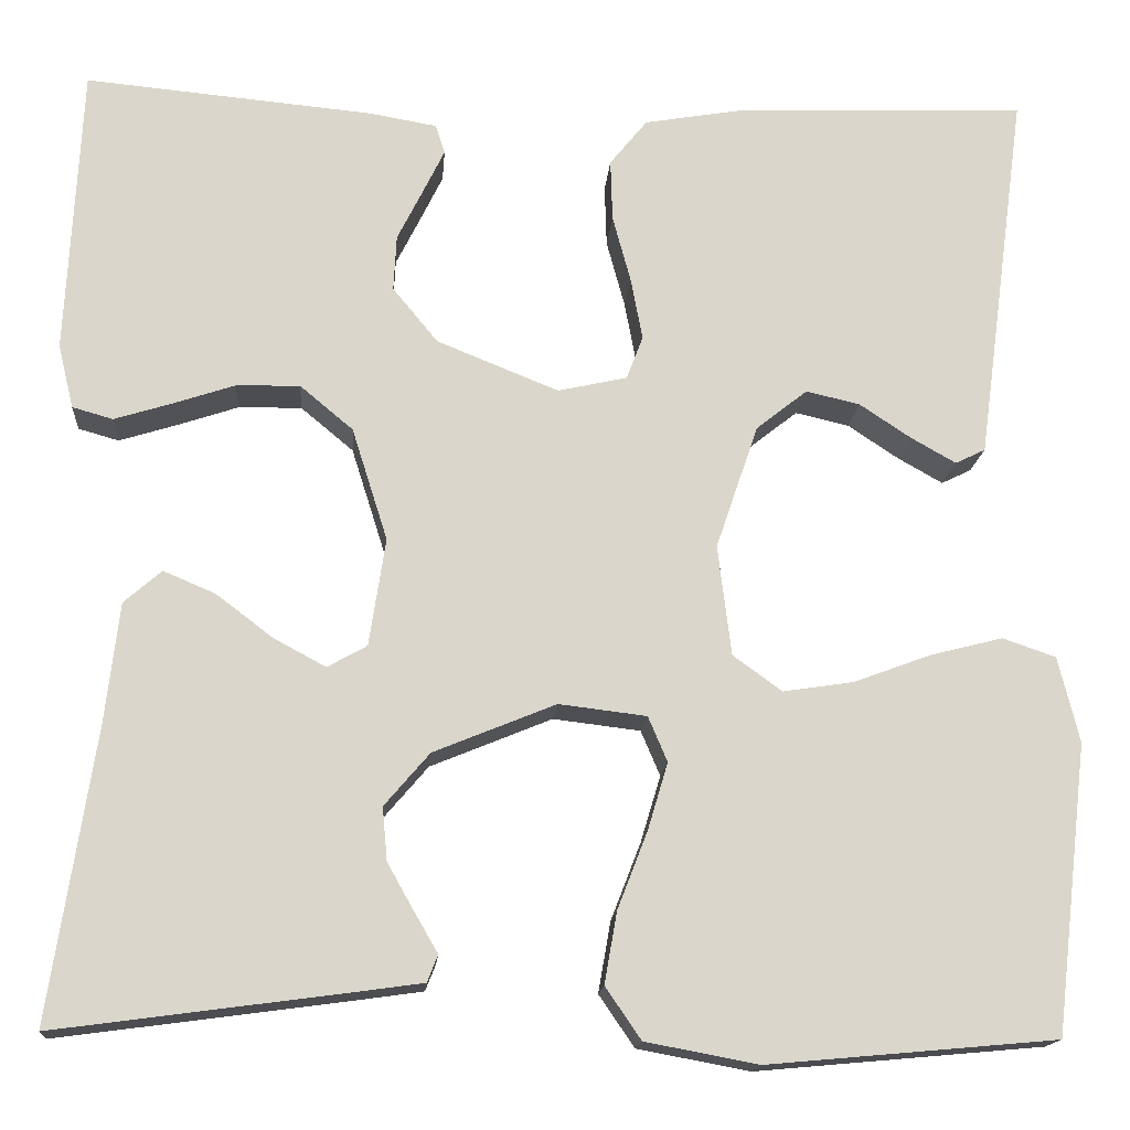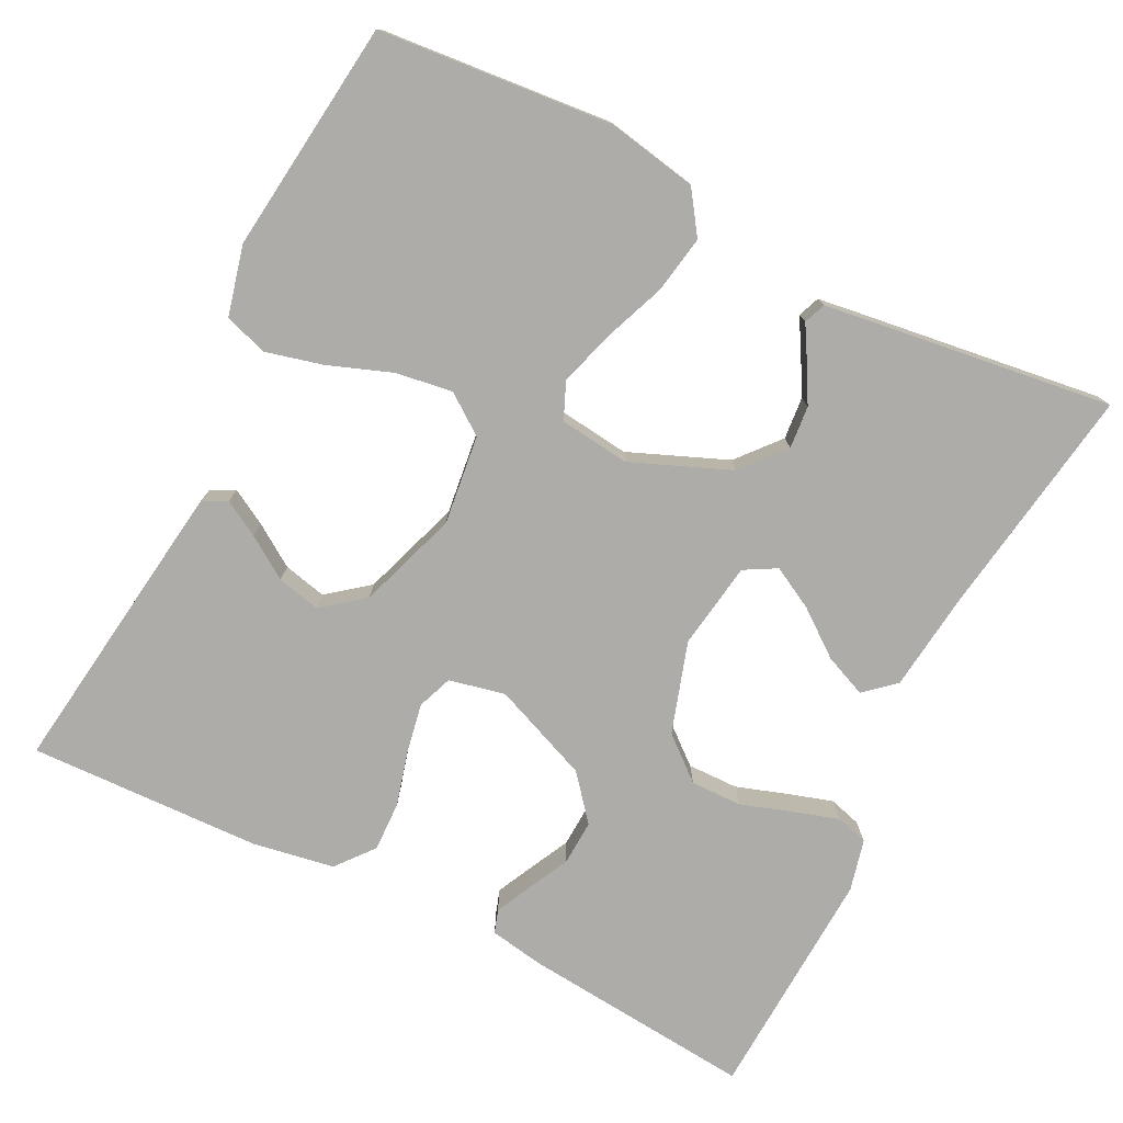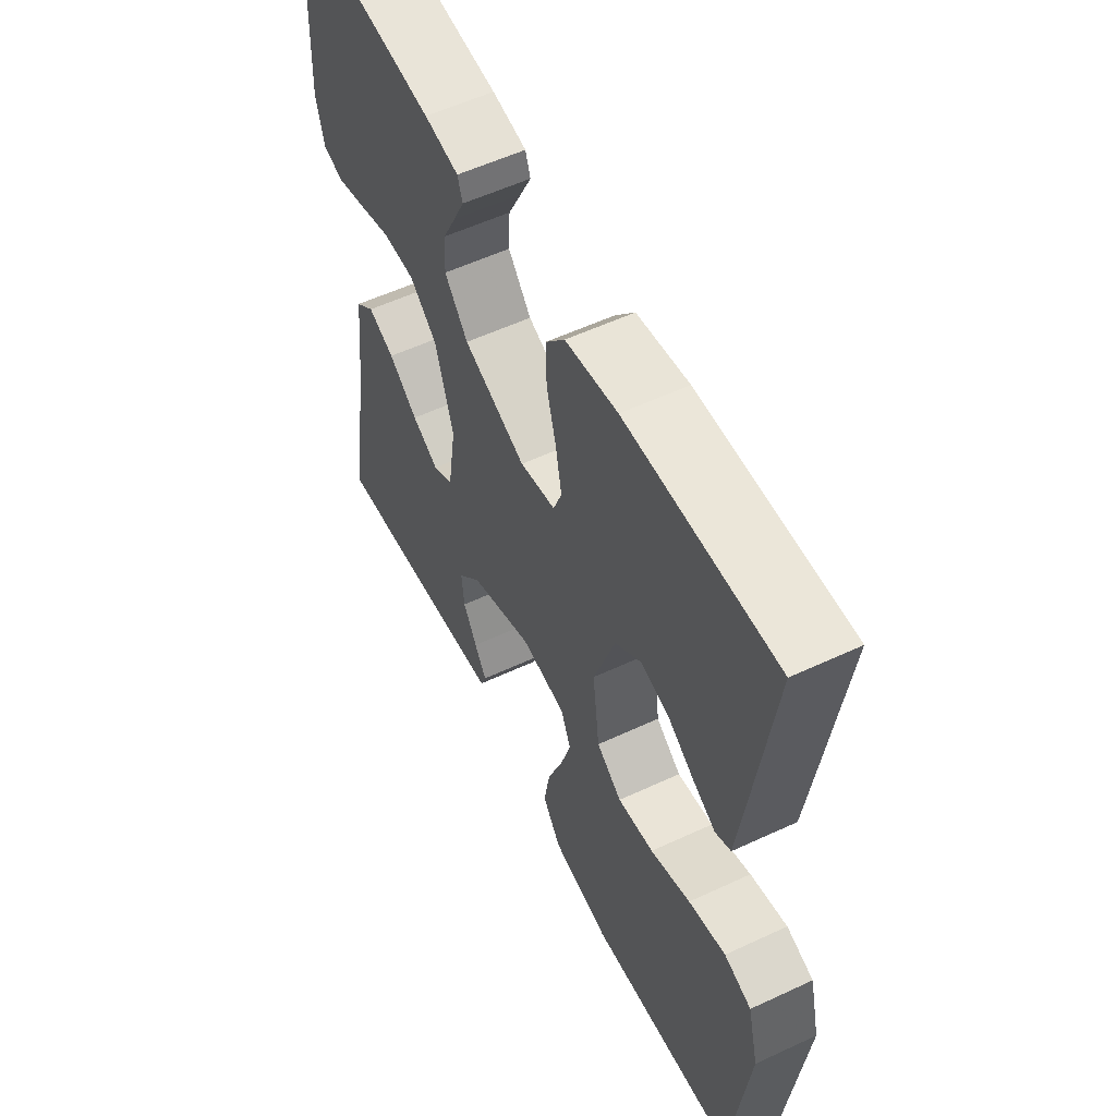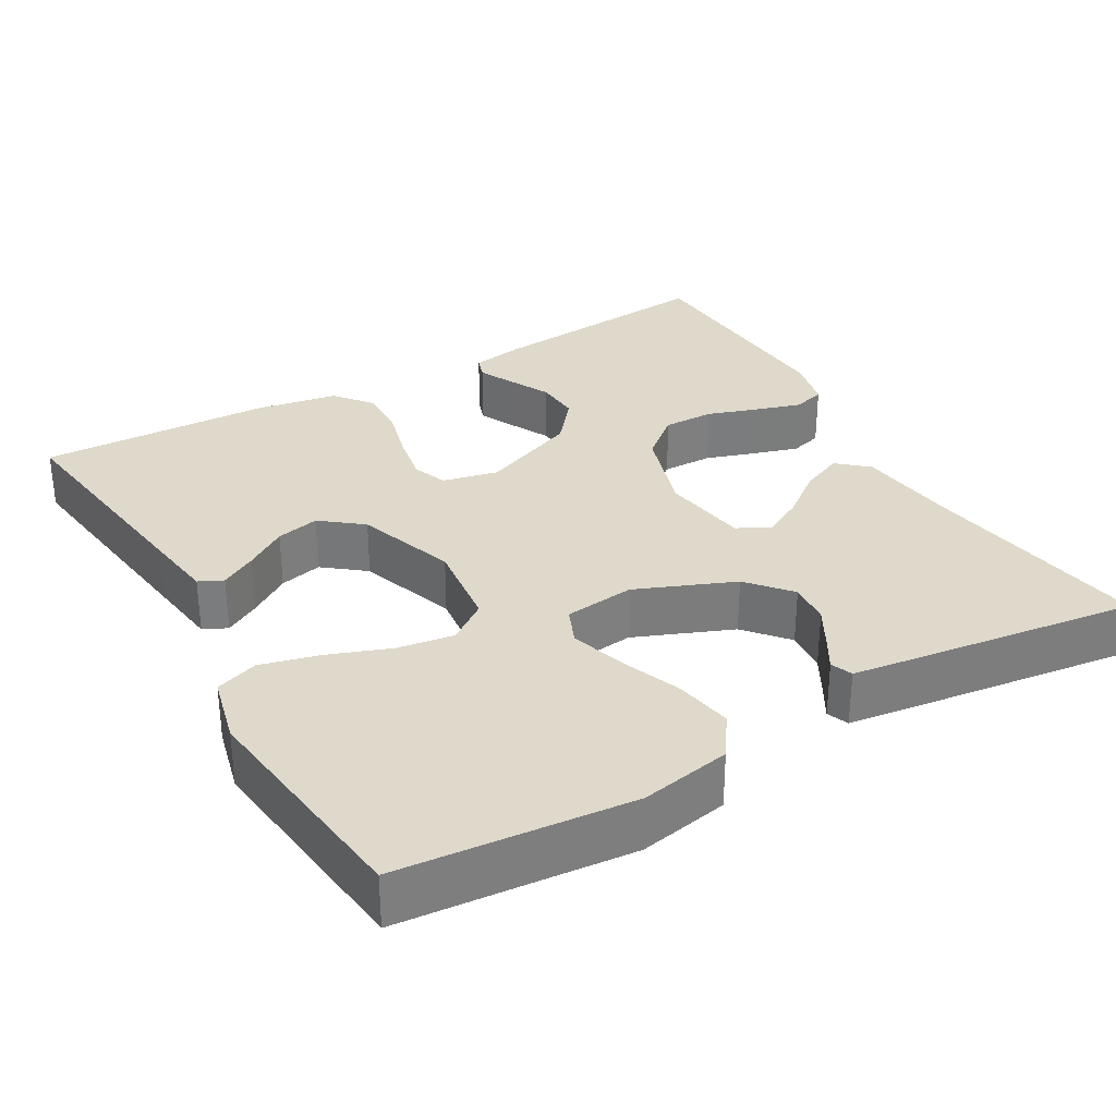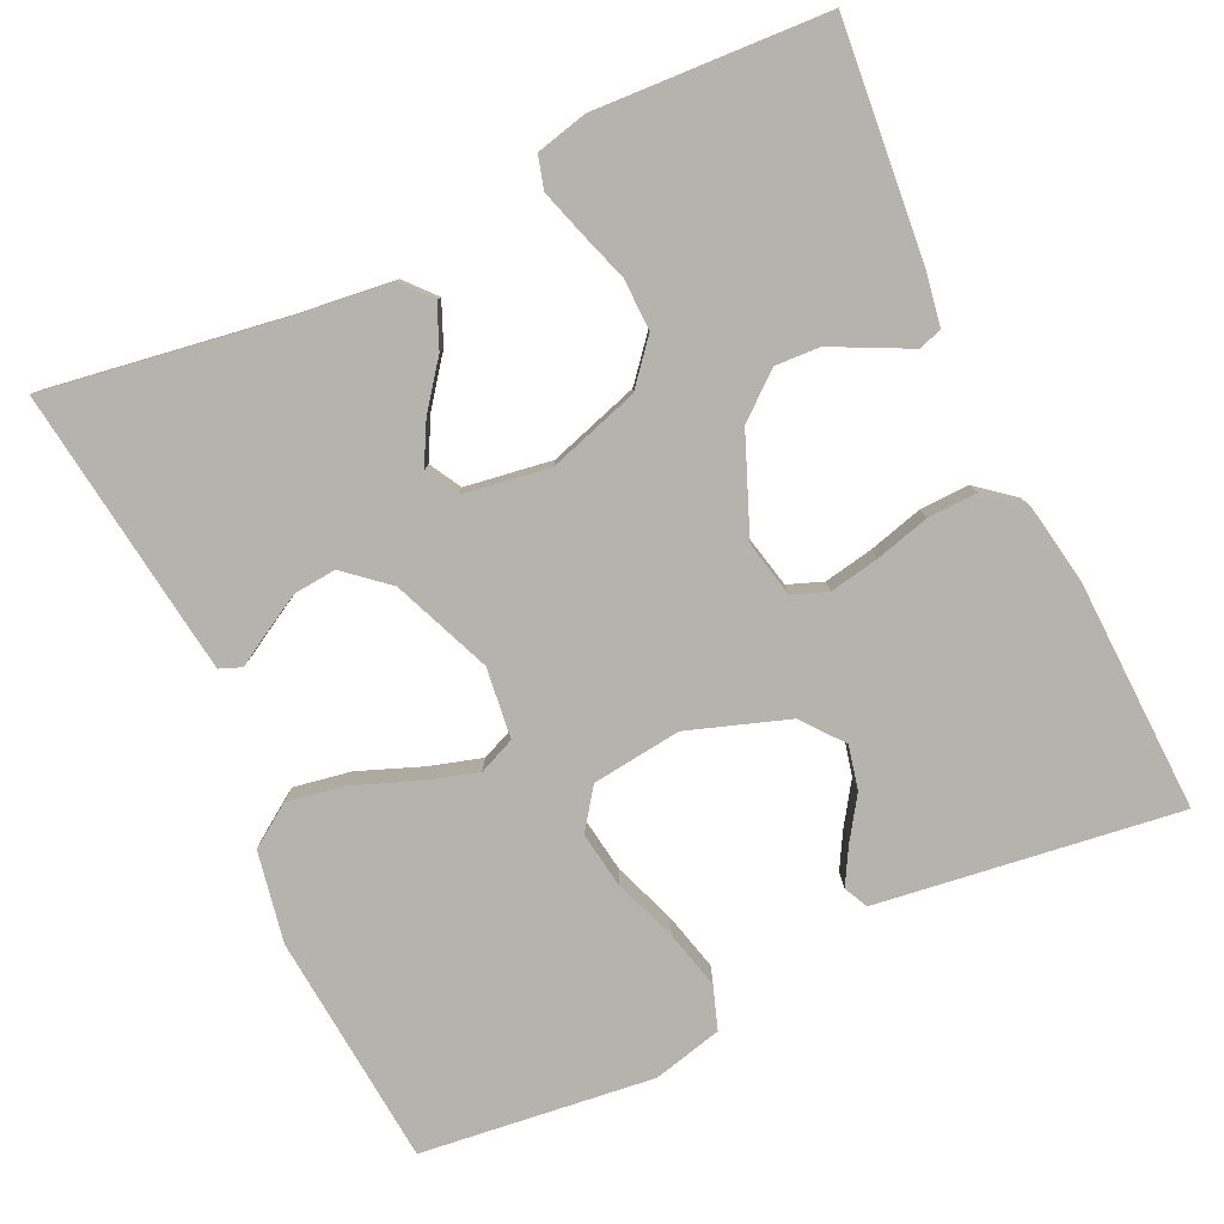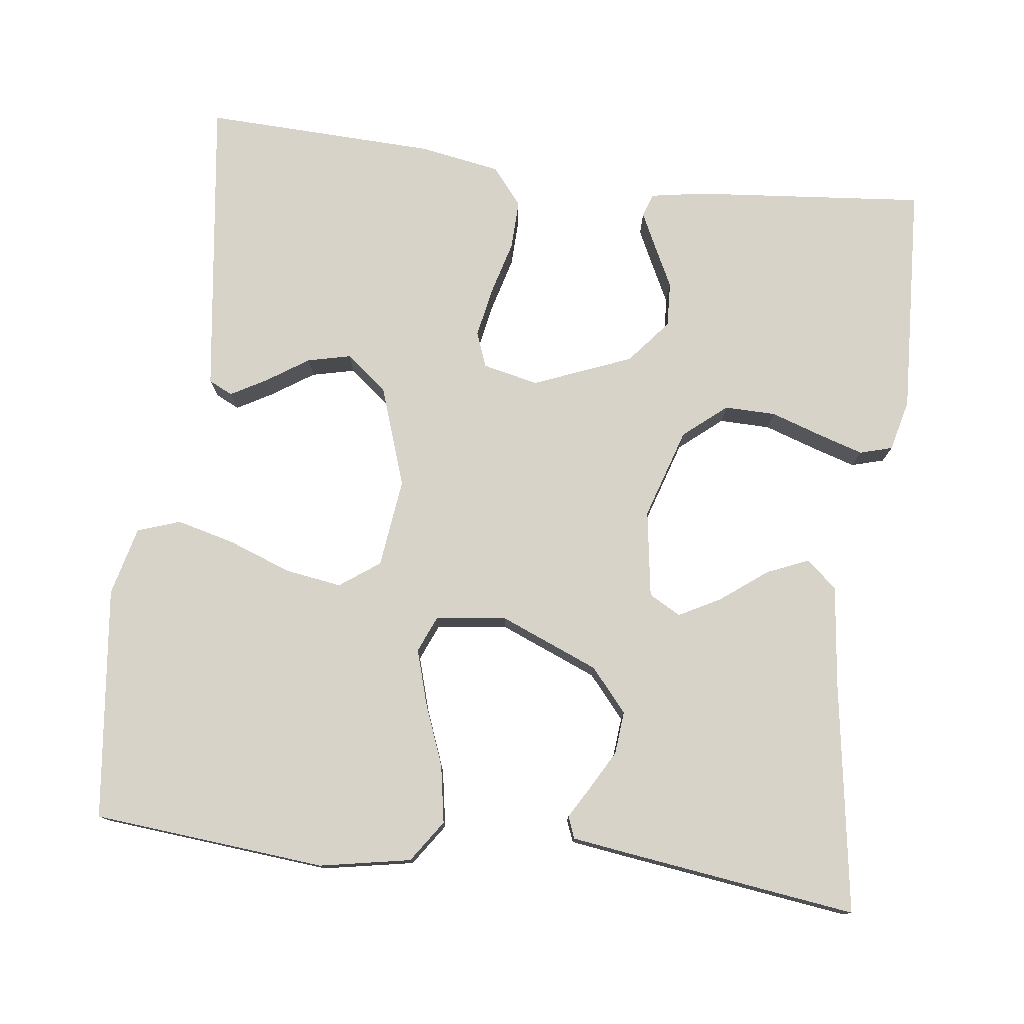
<metadata>
{"format":"obj","ext":"obj","renderer":"f3d","projection":"perspective","resolution":1024,"background":"white","views":[{"elev":-15.7,"azim":-4.3,"up":"+Z"},{"elev":-77.0,"azim":153.3,"up":"+Y"},{"elev":56.4,"azim":64.0,"up":"+Z"},{"elev":31.7,"azim":150.0,"up":"+Y"},{"elev":-79.9,"azim":-64.9,"up":"+Y"},{"elev":77.2,"azim":-172.8,"up":"+Y"}]}
</metadata>
<code>
v 0.5 0.07 -0.5
v 0.2 0.07 -0.527
v 0.083 0.07 -0.505
v 0.046 0.07 -0.451
v 0.059 0.07 -0.377
v 0.09 0.07 -0.297
v 0.111 0.07 -0.227
v 0.091 0.07 -0.18
v 0 0.07 -0.169
v -0.127 0.07 -0.221
v -0.174 0.07 -0.276
v -0.169 0.07 -0.331
v -0.141 0.07 -0.381
v -0.117 0.07 -0.422
v -0.128 0.07 -0.45
v -0.2 0.07 -0.46
v -0.5 0.07 -0.5
v -0.454 0.07 -0.2
v -0.439 0.07 -0.072
v -0.4 0.07 -0.038
v -0.346 0.07 -0.061
v -0.287 0.07 -0.106
v -0.233 0.07 -0.135
v -0.192 0.07 -0.112
v -0.175 0.07 0
v -0.212 0.07 0.117
v -0.267 0.07 0.163
v -0.333 0.07 0.162
v -0.399 0.07 0.14
v -0.457 0.07 0.122
v -0.499 0.07 0.134
v -0.515 0.07 0.2
v -0.5 0.07 0.5
v -0.2 0.07 0.472
v -0.131 0.07 0.46
v -0.121 0.07 0.43
v -0.143 0.07 0.385
v -0.17 0.07 0.331
v -0.173 0.07 0.273
v -0.126 0.07 0.216
v 0 0.07 0.165
v 0.072 0.07 0.181
v 0.089 0.07 0.226
v 0.077 0.07 0.29
v 0.058 0.07 0.36
v 0.056 0.07 0.424
v 0.095 0.07 0.472
v 0.2 0.07 0.49
v 0.5 0.07 0.5
v 0.46 0.07 0.2
v 0.448 0.07 0.111
v 0.417 0.07 0.096
v 0.371 0.07 0.122
v 0.317 0.07 0.158
v 0.261 0.07 0.171
v 0.208 0.07 0.129
v 0.164 0.07 0
v 0.178 0.07 -0.115
v 0.229 0.07 -0.152
v 0.302 0.07 -0.141
v 0.383 0.07 -0.111
v 0.458 0.07 -0.092
v 0.513 0.07 -0.111
v 0.535 0.07 -0.2
v 0.5 0 -0.5
v 0.2 0 -0.527
v 0.083 0 -0.505
v 0.046 0 -0.451
v 0.059 0 -0.377
v 0.09 0 -0.297
v 0.111 0 -0.227
v 0.091 0 -0.18
v 0 0 -0.169
v -0.127 0 -0.221
v -0.174 0 -0.276
v -0.169 0 -0.331
v -0.141 0 -0.381
v -0.117 0 -0.422
v -0.128 0 -0.45
v -0.2 0 -0.46
v -0.5 0 -0.5
v -0.454 0 -0.2
v -0.439 0 -0.072
v -0.4 0 -0.038
v -0.346 0 -0.061
v -0.287 0 -0.106
v -0.233 0 -0.135
v -0.192 0 -0.112
v -0.175 0 0
v -0.212 0 0.117
v -0.267 0 0.163
v -0.333 0 0.162
v -0.399 0 0.14
v -0.457 0 0.122
v -0.499 0 0.134
v -0.515 0 0.2
v -0.5 0 0.5
v -0.2 0 0.472
v -0.131 0 0.46
v -0.121 0 0.43
v -0.143 0 0.385
v -0.17 0 0.331
v -0.173 0 0.273
v -0.126 0 0.216
v 0 0 0.165
v 0.072 0 0.181
v 0.089 0 0.226
v 0.077 0 0.29
v 0.058 0 0.36
v 0.056 0 0.424
v 0.095 0 0.472
v 0.2 0 0.49
v 0.5 0 0.5
v 0.46 0 0.2
v 0.448 0 0.111
v 0.417 0 0.096
v 0.371 0 0.122
v 0.317 0 0.158
v 0.261 0 0.171
v 0.208 0 0.129
v 0.164 0 0
v 0.178 0 -0.115
v 0.229 0 -0.152
v 0.302 0 -0.141
v 0.383 0 -0.111
v 0.458 0 -0.092
v 0.513 0 -0.111
v 0.535 0 -0.2
f 60 61 62 63
f 59 60 63 64
f 51 52 53 54
f 49 50 51 54
f 49 54 55
f 48 49 55 56
f 44 45 46 47
f 43 44 47 48
f 42 43 48 56
f 35 36 37 38
f 33 34 35 38
f 33 38 39
f 32 33 39 40
f 28 29 30 31
f 28 31 32 40
f 19 20 21 22
f 18 19 22 23
f 17 18 23
f 16 17 23 24
f 13 14 15 16
f 12 13 16
f 11 12 16 24
f 3 4 5 6
f 3 6 7
f 2 3 7
f 59 64 1 2
f 58 59 2 7
f 57 58 7 8
f 41 42 56 57
f 41 57 8 9
f 40 41 9 10
f 27 28 40
f 26 27 40
f 25 26 40
f 24 25 40
f 10 11 24 40
f 127 126 125 124
f 128 127 124 123
f 118 117 116 115
f 118 115 114 113
f 119 118 113
f 120 119 113 112
f 111 110 109 108
f 112 111 108 107
f 120 112 107 106
f 102 101 100 99
f 102 99 98 97
f 103 102 97
f 104 103 97 96
f 95 94 93 92
f 104 96 95 92
f 86 85 84 83
f 87 86 83 82
f 87 82 81
f 88 87 81 80
f 80 79 78 77
f 80 77 76
f 88 80 76 75
f 70 69 68 67
f 71 70 67
f 71 67 66
f 66 65 128 123
f 71 66 123 122
f 72 71 122 121
f 121 120 106 105
f 73 72 121 105
f 74 73 105 104
f 104 92 91
f 104 91 90
f 104 90 89
f 104 89 88
f 104 88 75 74
f 1 65 66 2
f 2 66 67 3
f 3 67 68 4
f 4 68 69 5
f 5 69 70 6
f 6 70 71 7
f 7 71 72 8
f 8 72 73 9
f 9 73 74 10
f 10 74 75 11
f 11 75 76 12
f 12 76 77 13
f 13 77 78 14
f 14 78 79 15
f 15 79 80 16
f 16 80 81 17
f 17 81 82 18
f 18 82 83 19
f 19 83 84 20
f 20 84 85 21
f 21 85 86 22
f 22 86 87 23
f 23 87 88 24
f 24 88 89 25
f 25 89 90 26
f 26 90 91 27
f 27 91 92 28
f 28 92 93 29
f 29 93 94 30
f 30 94 95 31
f 31 95 96 32
f 32 96 97 33
f 33 97 98 34
f 34 98 99 35
f 35 99 100 36
f 36 100 101 37
f 37 101 102 38
f 38 102 103 39
f 39 103 104 40
f 40 104 105 41
f 41 105 106 42
f 42 106 107 43
f 43 107 108 44
f 44 108 109 45
f 45 109 110 46
f 46 110 111 47
f 47 111 112 48
f 48 112 113 49
f 49 113 114 50
f 50 114 115 51
f 51 115 116 52
f 52 116 117 53
f 53 117 118 54
f 54 118 119 55
f 55 119 120 56
f 56 120 121 57
f 57 121 122 58
f 58 122 123 59
f 59 123 124 60
f 60 124 125 61
f 61 125 126 62
f 62 126 127 63
f 63 127 128 64
f 64 128 65 1

</code>
